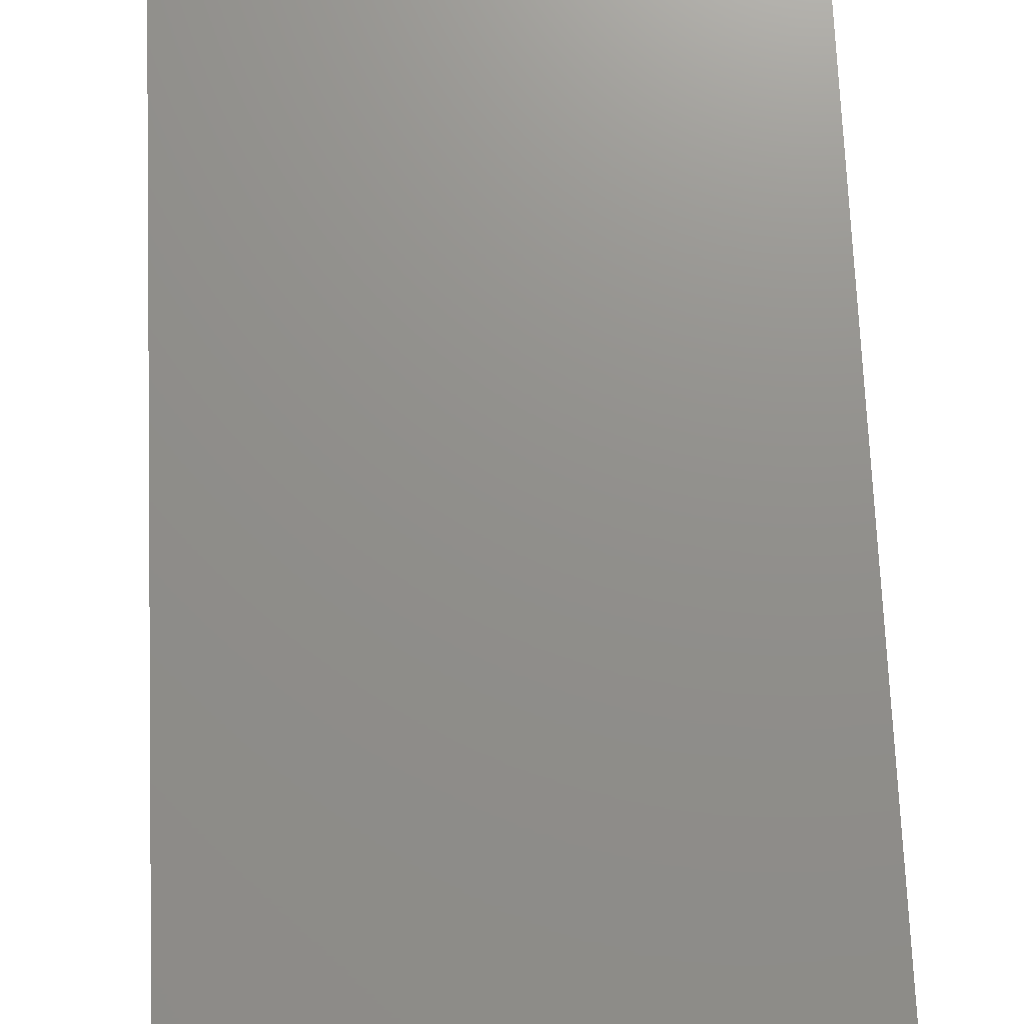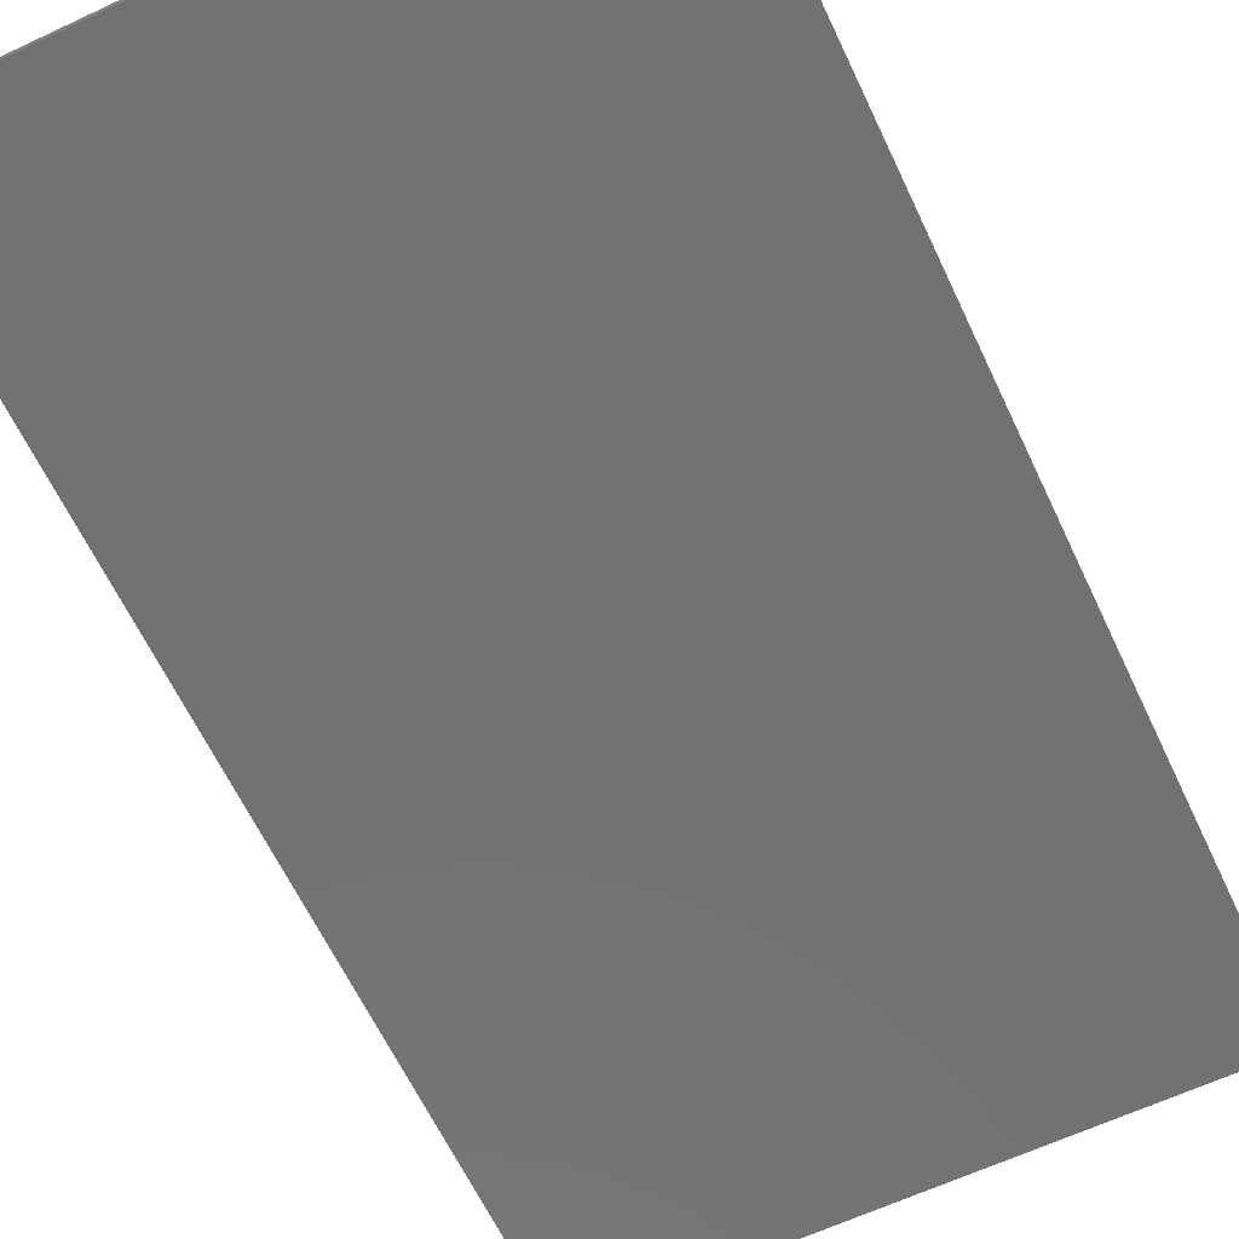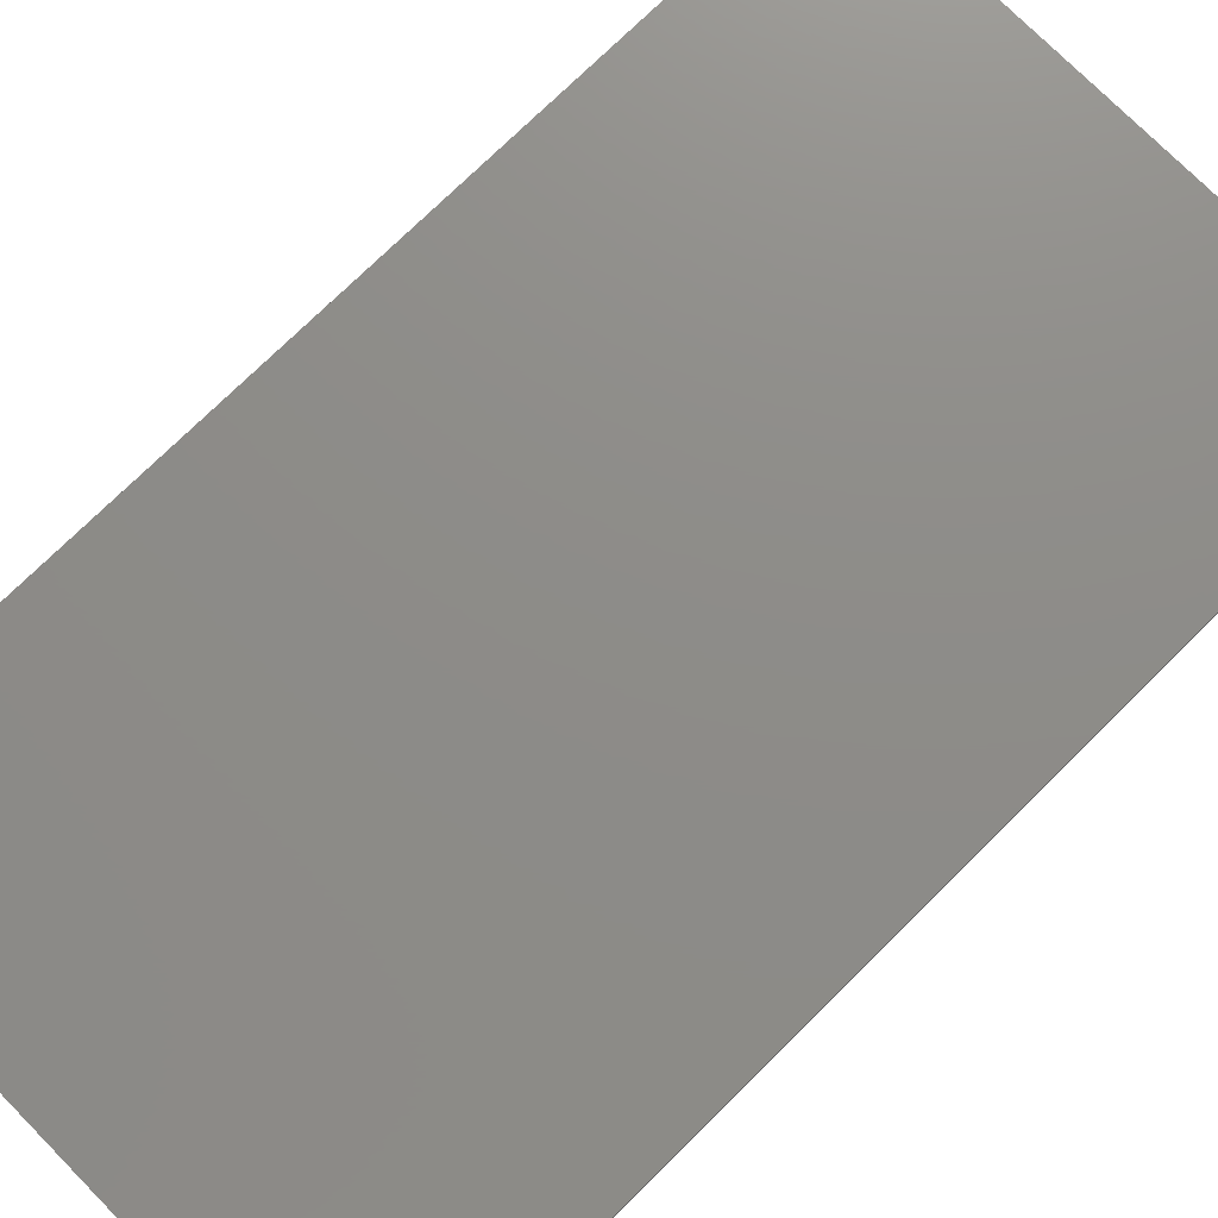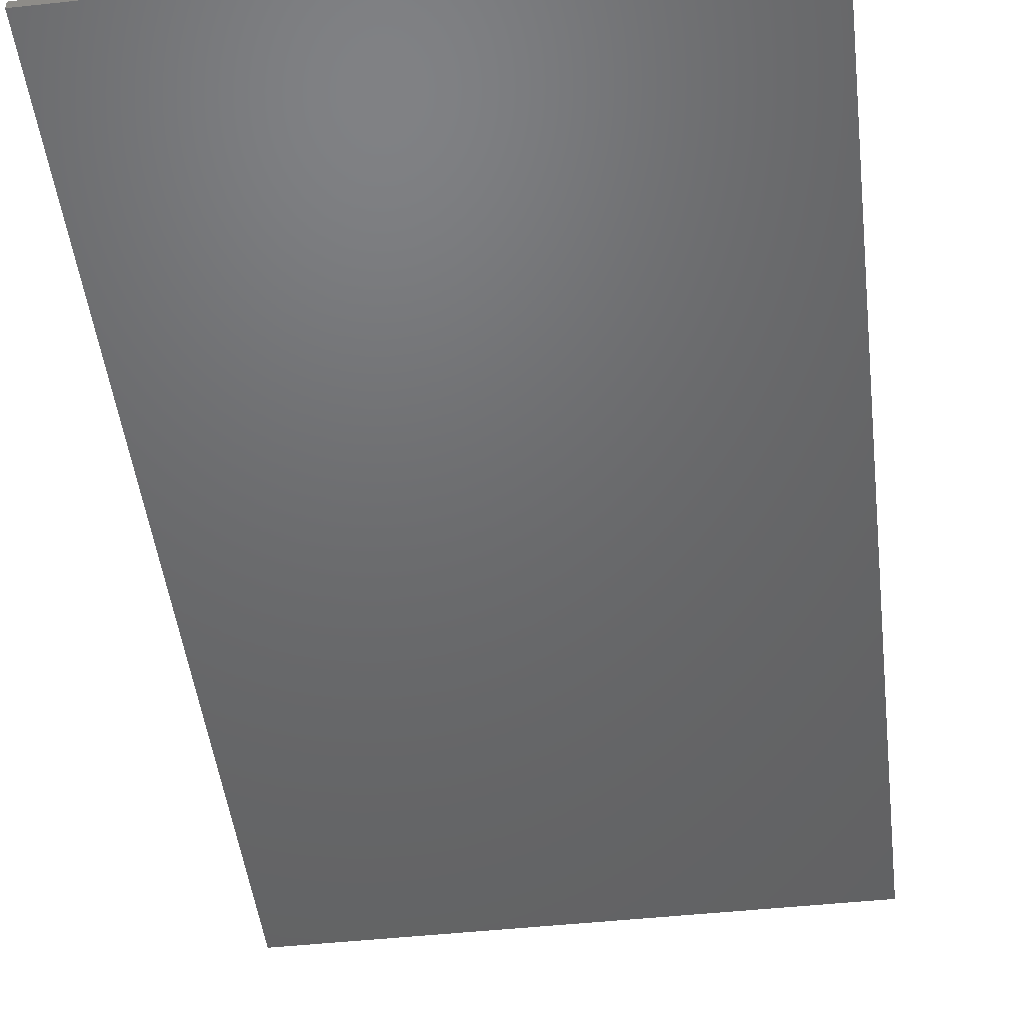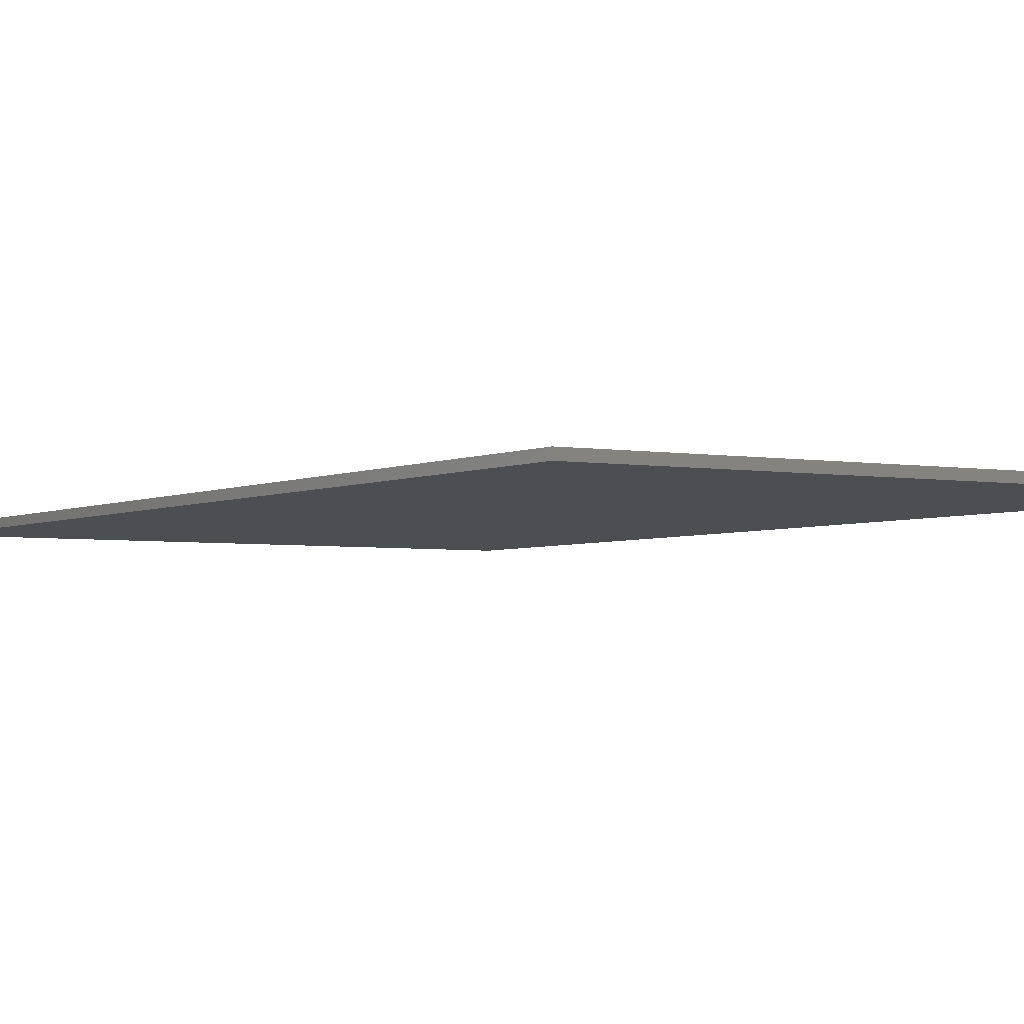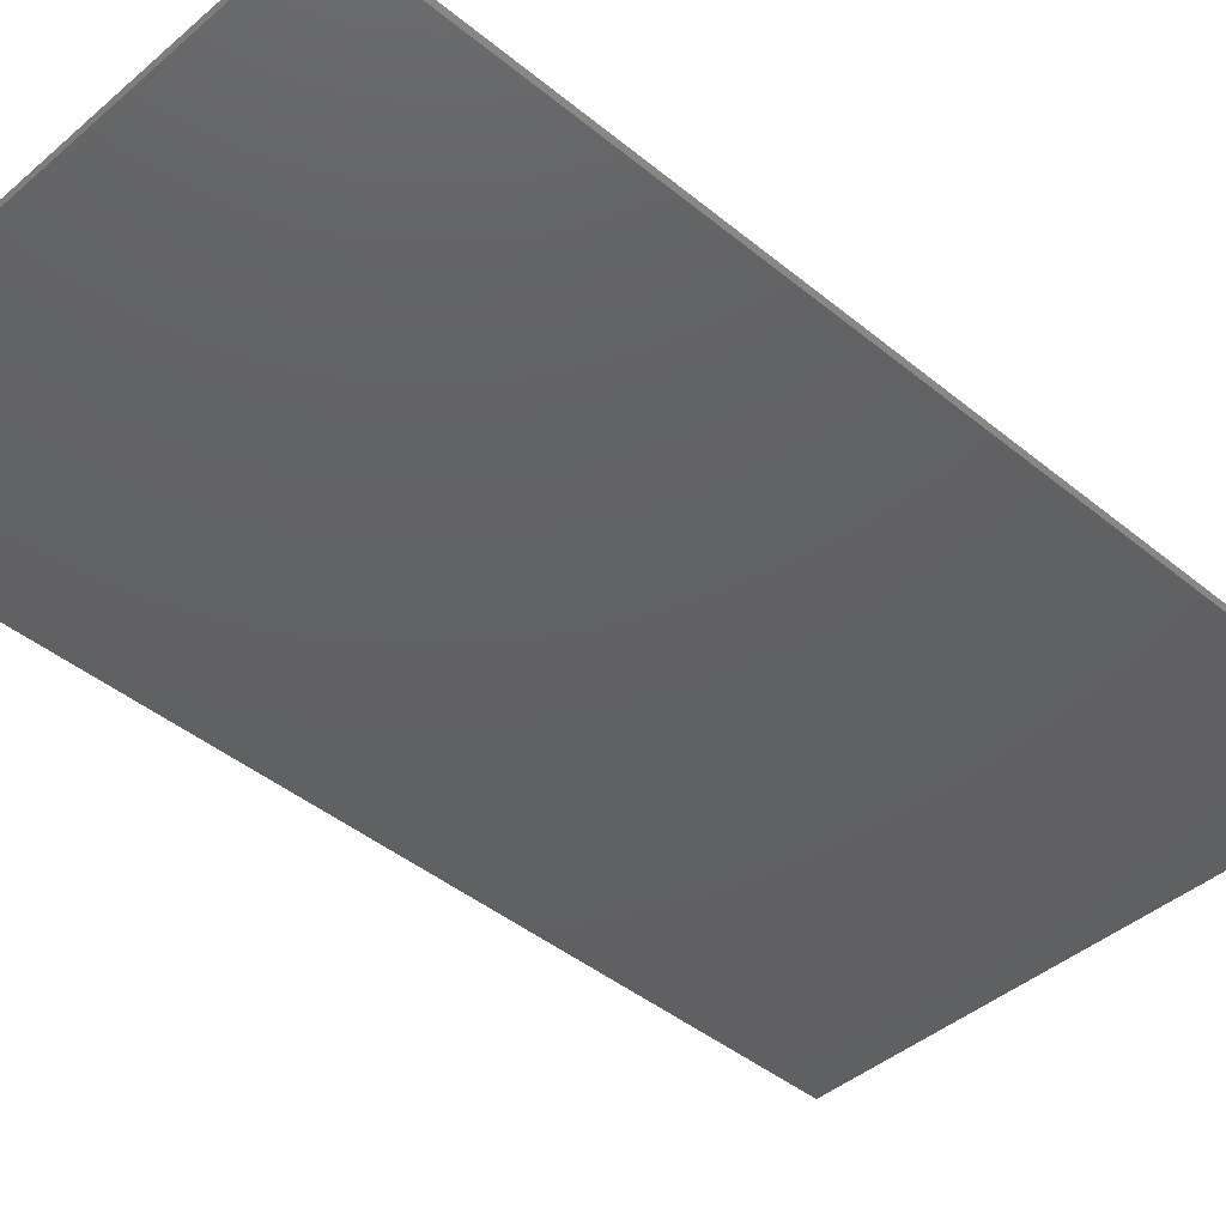
<metadata>
{"format":"stl","ext":"stl","renderer":"f3d","projection":"perspective","resolution":1024,"background":"white","views":[{"elev":72.7,"azim":177.6,"up":"+Z"},{"elev":-63.4,"azim":-154.7,"up":"+Z"},{"elev":74.8,"azim":45.4,"up":"+Z"},{"elev":-48.0,"azim":6.9,"up":"+Z"},{"elev":-3.4,"azim":148.0,"up":"+Z"},{"elev":-42.6,"azim":45.6,"up":"+Z"}]}
</metadata>
<code>
# stl→obj: 8 verts, 12 faces
v 0 190 1.6
v 108.2 0 1.6
v 108.2 190 1.6
v 0 0 1.6
v 0 0 0
v 108.2 190 0
v 108.2 0 0
v 0 190 0
f 1 2 3
f 2 1 4
f 5 6 7
f 6 5 8
f 5 2 4
f 2 5 7
f 2 6 3
f 6 2 7
f 6 1 3
f 1 6 8
f 5 1 8
f 1 5 4

</code>
